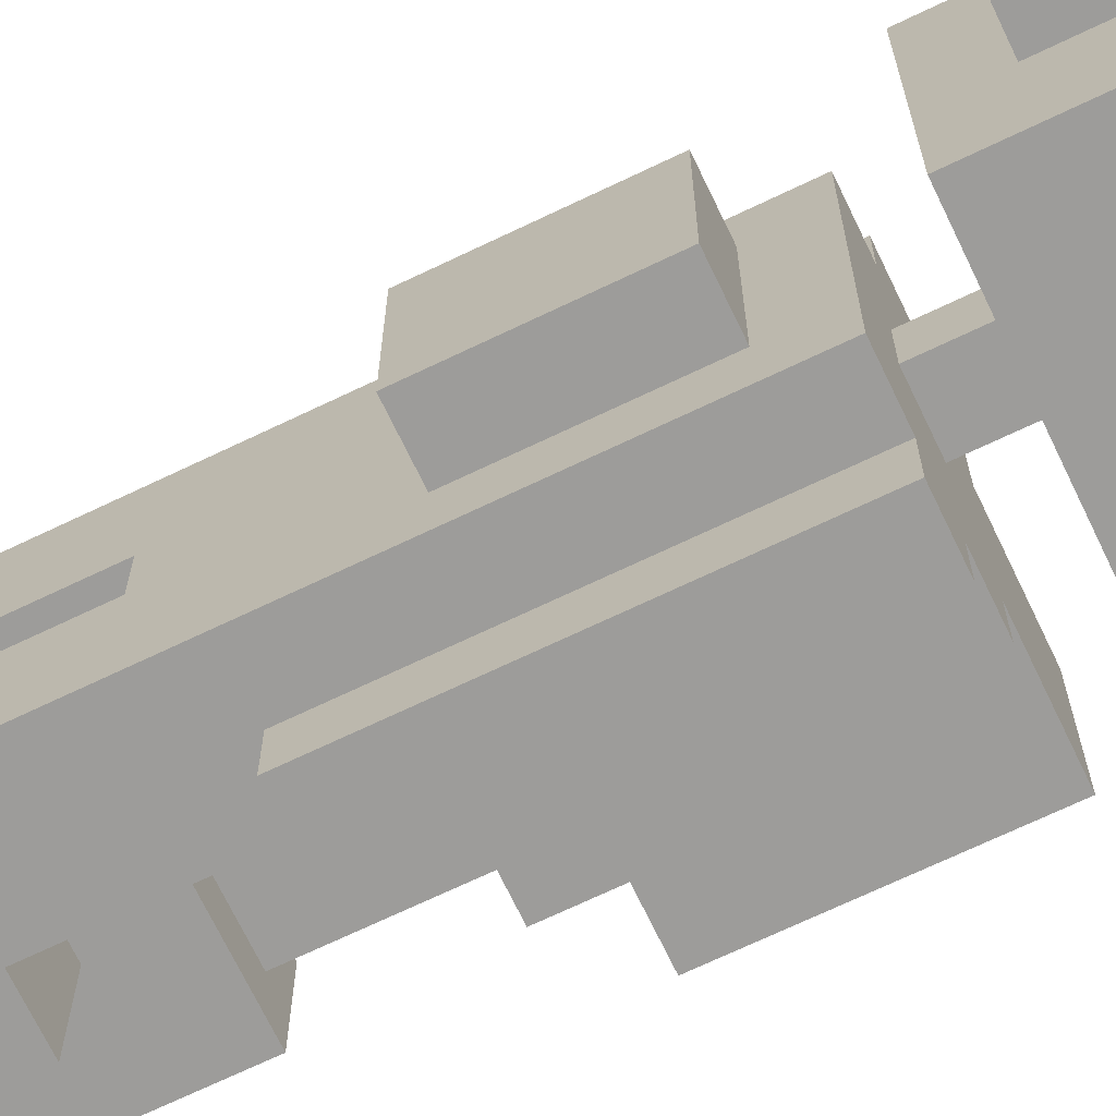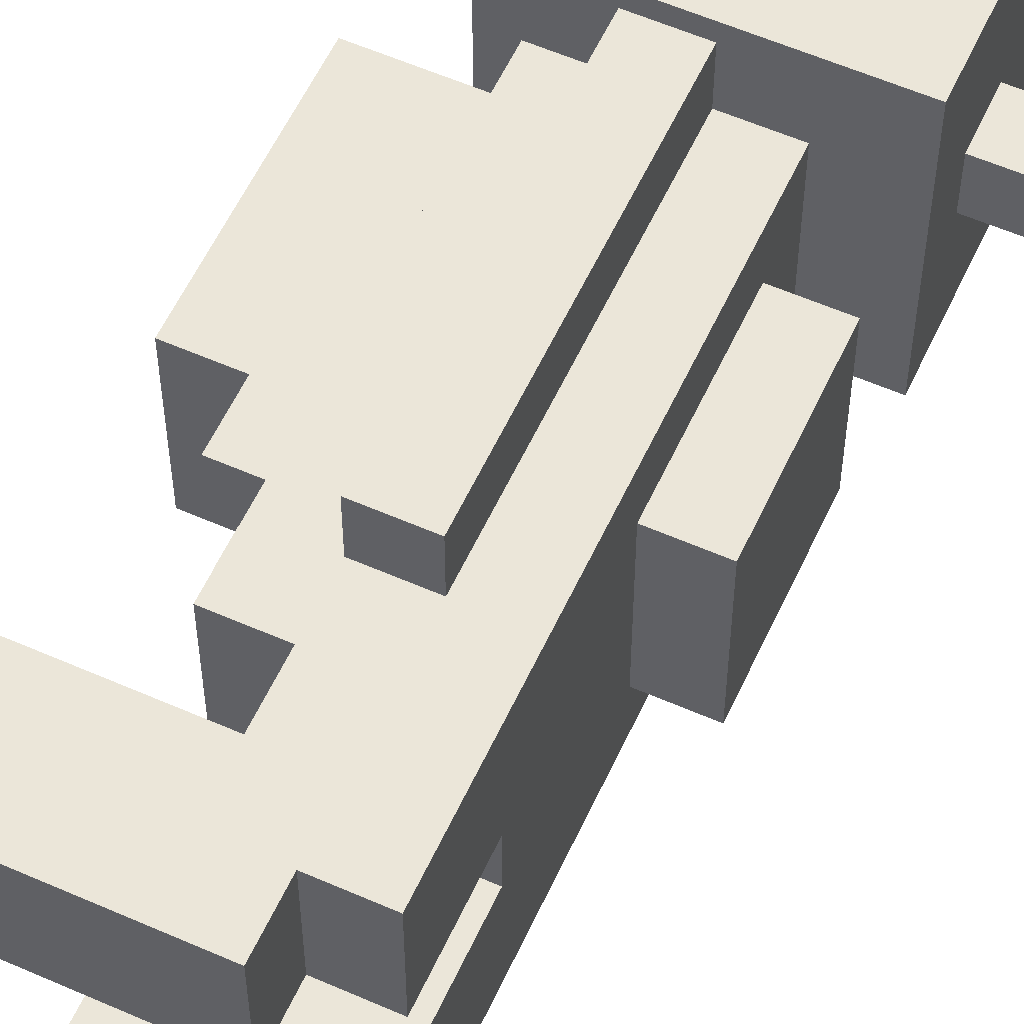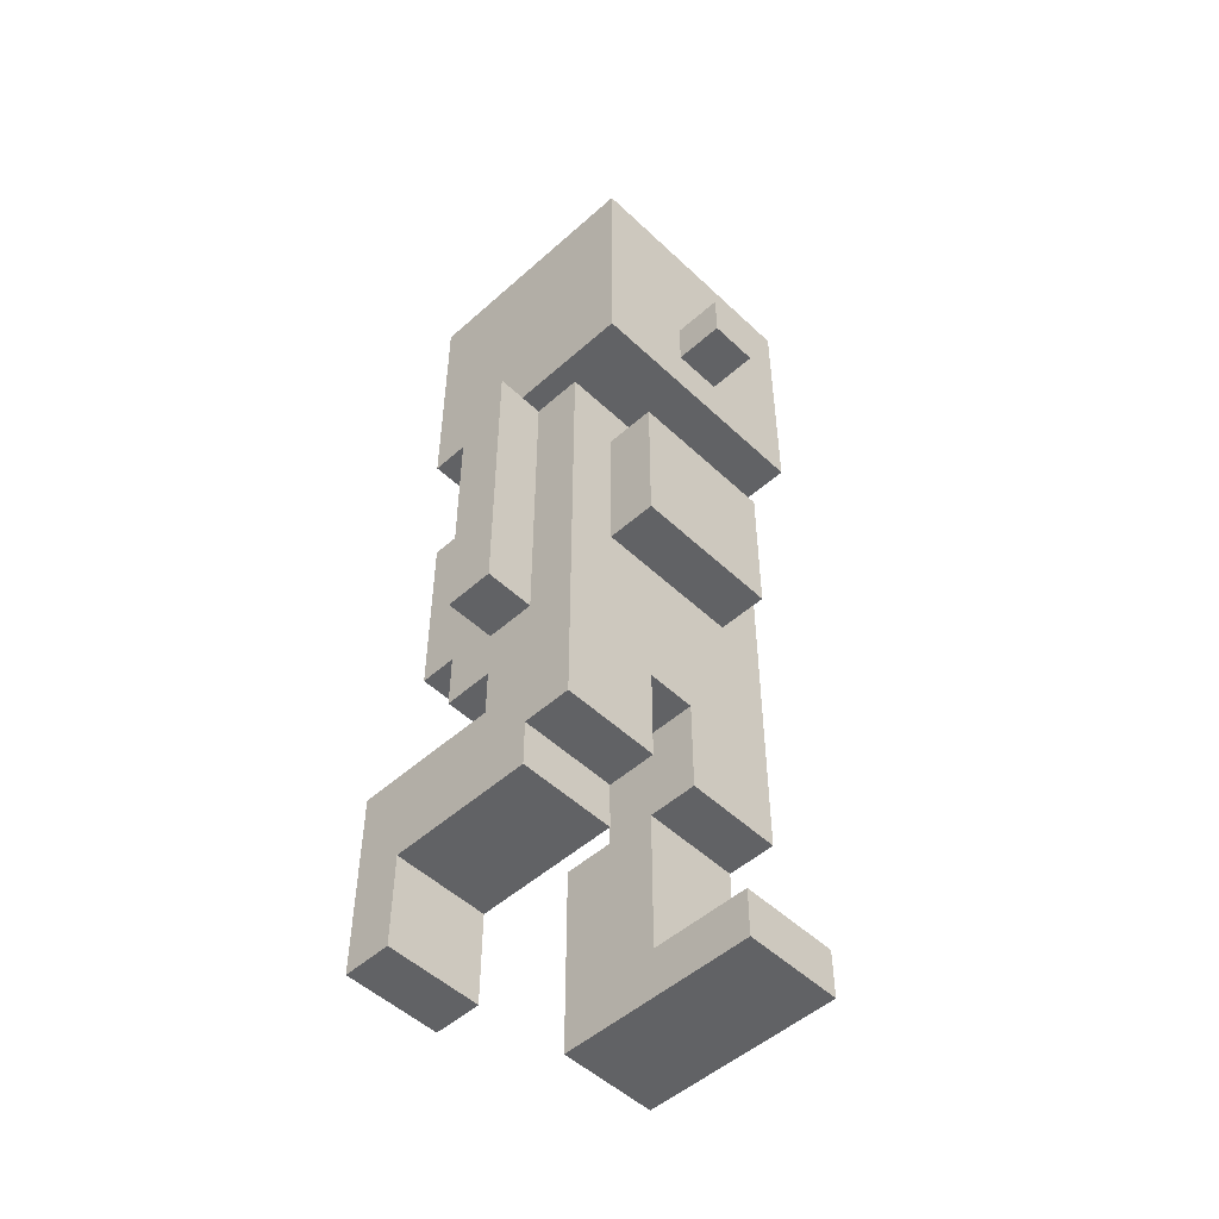
<metadata>
{"format":"obj","ext":"obj","renderer":"f3d","projection":"perspective","resolution":1024,"background":"white","views":[{"elev":-70.0,"azim":115.6,"up":"+Z"},{"elev":57.5,"azim":24.6,"up":"+Z"},{"elev":-50.6,"azim":44.2,"up":"+Y"}]}
</metadata>
<code>
g SpecialPerson2
v -4 1 2
v -4 1 -0
v -4 5 2
v -4 5 -0
v -4 9 1
v -4 9 -2
v -4 10 1
v -4 10 -1
v -4 10 -2
v -4 11 1
v -4 11 -1
v -4 11 -2
v -4 12 -1
v -4 12 -2
v -4 13 1
v -4 13 -1
v -4 13 -2
v -3 8 1
v -3 8 -0
v -3 8 -1
v -3 8 -2
v -3 9 1
v -3 9 -0
v -3 9 -1
v -3 9 -2
v -3 14 2
v -3 14 -2
v -3 15 -2
v -3 15 -3
v -3 19 2
v -3 19 -3
v -2 0 -1
v -2 0 -3
v -2 2 -1
v -2 2 -3
v -2 4 -1
v -2 4 -3
v -2 6 2
v -2 6 -0
v -2 6 -1
v -2 6 -3
v -2 7 2
v -2 7 -0
v -2 7 -1
v -2 7 -3
v -2 8 2
v -2 8 1
v -2 8 -0
v -2 8 -1
v -2 8 -2
v -2 8 -3
v -2 9 2
v -2 9 1
v -2 9 -0
v -2 9 -1
v -2 9 -2
v -2 9 -3
v -2 10 2
v -2 10 1
v -2 10 -2
v -2 10 -3
v -2 11 2
v -2 11 1
v -2 11 -2
v -2 11 -3
v -2 12 2
v -2 12 1
v -2 12 -2
v -2 12 -3
v -2 13 2
v -2 13 1
v -2 13 -2
v -2 13 -3
v -2 14 -2
v -2 14 -3
v -2 15 -2
v -2 15 -3
v -1 4 -1
v -1 4 -3
v -1 5 2
v -1 5 -0
v -1 6 2
v -1 6 -0
v -1 6 -1
v -1 6 -3
v -1 7 3
v -1 7 2
v -1 7 -3
v -1 7 -4
v -1 8 2
v -1 8 -3
v -1 9 3
v -1 9 2
v -1 9 -3
v -1 9 -4
v -1 10 3
v -1 10 2
v -1 10 -3
v -1 10 -4
v -1 11 3
v -1 11 2
v -1 11 -3
v -1 11 -4
v -1 12 3
v -1 12 2
v -1 12 -3
v -1 12 -4
v -1 13 3
v -1 13 2
v -1 13 -0
v -1 13 -1
v -1 13 -3
v -1 13 -4
v -1 14 -0
v -1 14 -1
v -3 1 2
v -3 1 -0
v -3 3 2
v -3 3 -0
v 0 1 -1
v 0 1 -3
v 0 2 -1
v 0 2 -3
v 0 3 2
v 0 3 -0
v 0 4 2
v 0 4 -0
v 0 4 -1
v 0 4 -3
v 0 7 3
v 0 7 2
v 0 7 -3
v 0 7 -4
v 0 8 2
v 0 8 -3
v 0 9 3
v 0 9 2
v 0 9 -3
v 0 9 -4
v 0 10 3
v 0 10 2
v 0 10 -3
v 0 10 -4
v 0 11 3
v 0 11 2
v 0 11 -3
v 0 11 -4
v 0 12 3
v 0 12 2
v 0 12 -3
v 0 12 -4
v 0 13 3
v 0 13 2
v 0 13 -0
v 0 13 -1
v 0 13 -3
v 0 13 -4
v 0 14 -0
v 0 14 -1
v 1 4 2
v 1 4 -0
v 1 4 -1
v 1 4 -3
v 1 6 -0
v 1 6 -1
v 1 7 2
v 1 7 1
v 1 7 -0
v 1 7 -1
v 1 7 -2
v 1 7 -3
v 1 8 2
v 1 8 1
v 1 8 -2
v 1 8 -3
v 1 9 2
v 1 9 1
v 1 9 -2
v 1 9 -3
v 1 10 2
v 1 10 1
v 1 10 -2
v 1 10 -3
v 1 11 2
v 1 11 1
v 1 11 -2
v 1 11 -3
v 1 12 2
v 1 12 1
v 1 12 -0
v 1 12 -1
v 1 12 -2
v 1 12 -3
v 1 13 2
v 1 13 1
v 1 13 -0
v 1 13 -1
v 1 13 -2
v 1 13 -3
v 2 0 -1
v 2 0 -3
v 2 1 -1
v 2 1 -3
v 2 9 1
v 2 9 -2
v 2 10 1
v 2 10 -0
v 2 10 -2
v 2 11 1
v 2 11 -0
v 2 11 -2
v 2 12 1
v 2 12 -0
v 2 12 -2
v 2 14 2
v 2 14 1
v 2 14 -0
v 2 14 -1
v 2 14 -2
v 2 14 -3
v 2 15 1
v 2 15 -0
v 2 15 -1
v 2 15 -2
v 2 16 1
v 2 16 -0
v 2 16 -1
v 2 16 -2
v 2 17 2
v 2 17 1
v 2 17 -0
v 2 17 -1
v 2 17 -2
v 2 17 -3
v 2 18 1
v 2 18 -2
v 2 19 2
v 2 19 -3
v 3 15 -0
v 3 15 -1
v 3 16 -0
v 3 16 -1
v -1 7 3
v -1 9 3
v -1 10 3
v -1 11 3
v -1 12 3
v -1 13 3
v 0 7 3
v 0 9 3
v 0 10 3
v 0 11 3
v 0 12 3
v 0 13 3
v -4 1 2
v -4 5 2
v -3 1 2
v -3 3 2
v -3 14 2
v -3 19 2
v -2 3 2
v -2 5 2
v -2 6 2
v -2 7 2
v -2 8 2
v -2 9 2
v -2 10 2
v -2 11 2
v -2 12 2
v -2 13 2
v -1 5 2
v -1 6 2
v -1 7 2
v -1 8 2
v -1 9 2
v -1 10 2
v -1 11 2
v -1 12 2
v -1 13 2
v -1 14 2
v -1 16 2
v 0 3 2
v 0 4 2
v 0 7 2
v 0 8 2
v 0 9 2
v 0 10 2
v 0 11 2
v 0 12 2
v 0 13 2
v 0 16 2
v 0 17 2
v 1 4 2
v 1 7 2
v 1 8 2
v 1 9 2
v 1 10 2
v 1 11 2
v 1 12 2
v 1 13 2
v 2 14 2
v 2 17 2
v 2 19 2
v -4 9 1
v -4 10 1
v -4 11 1
v -4 13 1
v -3 8 1
v -3 9 1
v -3 10 1
v -3 11 1
v -3 13 1
v -2 8 1
v -2 9 1
v -2 10 1
v -2 11 1
v -2 12 1
v -2 13 1
v 1 9 1
v 1 10 1
v 1 11 1
v 1 12 1
v 2 9 1
v 2 10 1
v 2 11 1
v 2 12 1
v -1 13 -0
v -1 14 -0
v 0 13 -0
v 0 14 -0
v 2 15 -0
v 2 16 -0
v 3 15 -0
v 3 16 -0
v -3 8 -1
v -3 9 -1
v -2 0 -1
v -2 2 -1
v -2 4 -1
v -2 8 -1
v -2 9 -1
v -1 4 -1
v -1 6 -1
v 0 1 -1
v 0 2 -1
v 0 4 -1
v 1 4 -1
v 1 6 -1
v 2 0 -1
v 2 1 -1
v -4 1 -0
v -4 5 -0
v -3 1 -0
v -3 3 -0
v -3 8 -0
v -3 9 -0
v -2 3 -0
v -2 5 -0
v -2 8 -0
v -2 9 -0
v -1 5 -0
v -1 6 -0
v 0 3 -0
v 0 4 -0
v 1 4 -0
v 1 6 -0
v -1 13 -1
v -1 14 -1
v 0 13 -1
v 0 14 -1
v 2 15 -1
v 2 16 -1
v 3 15 -1
v 3 16 -1
v -4 9 -2
v -4 10 -2
v -4 11 -2
v -4 12 -2
v -4 13 -2
v -3 8 -2
v -3 9 -2
v -3 10 -2
v -3 11 -2
v -3 12 -2
v -3 13 -2
v -3 14 -2
v -3 15 -2
v -2 8 -2
v -2 9 -2
v -2 10 -2
v -2 11 -2
v -2 12 -2
v -2 13 -2
v -2 14 -2
v -2 15 -2
v 1 9 -2
v 1 10 -2
v 1 11 -2
v 1 12 -2
v 2 9 -2
v 2 10 -2
v 2 11 -2
v 2 12 -2
v -3 15 -3
v -3 19 -3
v -2 0 -3
v -2 2 -3
v -2 4 -3
v -2 6 -3
v -2 7 -3
v -2 8 -3
v -2 9 -3
v -2 10 -3
v -2 11 -3
v -2 12 -3
v -2 13 -3
v -2 14 -3
v -2 15 -3
v -1 4 -3
v -1 6 -3
v -1 7 -3
v -1 8 -3
v -1 9 -3
v -1 10 -3
v -1 11 -3
v -1 12 -3
v -1 13 -3
v -1 14 -3
v -1 16 -3
v 0 1 -3
v 0 2 -3
v 0 4 -3
v 0 7 -3
v 0 8 -3
v 0 9 -3
v 0 10 -3
v 0 11 -3
v 0 12 -3
v 0 13 -3
v 0 16 -3
v 0 17 -3
v 1 4 -3
v 1 7 -3
v 1 8 -3
v 1 9 -3
v 1 10 -3
v 1 11 -3
v 1 12 -3
v 1 13 -3
v 2 0 -3
v 2 1 -3
v 2 14 -3
v 2 17 -3
v 2 19 -3
v -1 7 -4
v -1 9 -4
v -1 10 -4
v -1 11 -4
v -1 12 -4
v -1 13 -4
v 0 7 -4
v 0 9 -4
v 0 10 -4
v 0 11 -4
v 0 12 -4
v 0 13 -4
v -2 0 -1
v 2 0 -1
v -2 0 -3
v 2 0 -3
v -4 1 2
v -3 1 2
v -4 1 -0
v -3 1 -0
v -3 3 2
v -2 3 2
v 0 3 2
v -3 3 -0
v -2 3 -0
v 0 3 -0
v 0 4 2
v 1 4 2
v 0 4 -0
v 1 4 -0
v 0 4 -1
v 1 4 -1
v 0 4 -3
v 1 4 -3
v -2 6 2
v -1 6 2
v -2 6 -0
v -1 6 -0
v 1 6 -0
v -2 6 -1
v -1 6 -1
v 1 6 -1
v -2 6 -3
v -1 6 -3
v -1 7 3
v 0 7 3
v -1 7 2
v 0 7 2
v -1 7 -3
v 0 7 -3
v -1 7 -4
v 0 7 -4
v -3 8 1
v -2 8 1
v -3 8 -0
v -2 8 -0
v -3 8 -1
v -2 8 -1
v -3 8 -2
v -2 8 -2
v -4 9 1
v -3 9 1
v 1 9 1
v 2 9 1
v -3 9 -0
v -2 9 -0
v -3 9 -1
v -2 9 -1
v -4 9 -2
v -3 9 -2
v 1 9 -2
v 2 9 -2
v -3 14 2
v -1 14 2
v 2 14 2
v -2 14 1
v -1 14 1
v 1 14 1
v 2 14 1
v -1 14 -0
v 0 14 -0
v 1 14 -0
v 2 14 -0
v -1 14 -1
v 0 14 -1
v 1 14 -1
v 2 14 -1
v -3 14 -2
v -2 14 -2
v -1 14 -2
v 1 14 -2
v 2 14 -2
v -2 14 -3
v -1 14 -3
v 2 14 -3
v 2 15 -0
v 3 15 -0
v 2 15 -1
v 3 15 -1
v -3 15 -2
v -2 15 -2
v -3 15 -3
v -2 15 -3
v 0 1 -1
v 2 1 -1
v 0 1 -3
v 2 1 -3
v -2 4 -1
v -1 4 -1
v -2 4 -3
v -1 4 -3
v -4 5 2
v -2 5 2
v -1 5 2
v -4 5 -0
v -2 5 -0
v -1 5 -0
v 1 12 1
v 2 12 1
v 1 12 -0
v 2 12 -0
v 1 12 -1
v 1 12 -2
v 2 12 -2
v -1 13 3
v 0 13 3
v -2 13 2
v -1 13 2
v 0 13 2
v 1 13 2
v -4 13 1
v -3 13 1
v -2 13 1
v 1 13 1
v -2 13 -0
v -1 13 -0
v 0 13 -0
v 1 13 -0
v -4 13 -1
v -3 13 -1
v -2 13 -1
v -1 13 -1
v 0 13 -1
v 1 13 -1
v -4 13 -2
v -3 13 -2
v -2 13 -2
v 1 13 -2
v -2 13 -3
v -1 13 -3
v 0 13 -3
v 1 13 -3
v -1 13 -4
v 0 13 -4
v 2 16 -0
v 3 16 -0
v 2 16 -1
v 3 16 -1
v -3 19 2
v 2 19 2
v -3 19 -3
v 2 19 -3
f 3 2 1
f 4 2 3
f 7 6 5
f 8 6 7
f 9 6 8
f 10 8 7
f 11 9 8
f 11 8 10
f 12 9 11
f 13 11 10
f 13 12 11
f 14 12 13
f 15 13 10
f 16 14 13
f 16 13 15
f 17 14 16
f 22 19 18
f 23 19 22
f 24 21 20
f 25 21 24
f 28 27 26
f 30 28 26
f 30 29 28
f 31 29 30
f 34 33 32
f 35 33 34
f 36 35 34
f 37 35 36
f 42 39 38
f 43 40 39
f 43 39 42
f 44 41 40
f 44 40 43
f 45 41 44
f 46 43 42
f 46 44 43
f 46 45 44
f 47 45 46
f 48 45 47
f 49 45 48
f 50 45 49
f 51 45 50
f 52 47 46
f 53 47 52
f 54 49 48
f 55 49 54
f 56 51 50
f 57 51 56
f 58 53 52
f 59 53 58
f 60 57 56
f 61 57 60
f 62 59 58
f 63 59 62
f 64 61 60
f 65 61 64
f 66 63 62
f 67 63 66
f 68 65 64
f 69 65 68
f 70 67 66
f 71 67 70
f 72 69 68
f 73 69 72
f 76 75 74
f 77 75 76
f 82 81 80
f 83 81 82
f 84 79 78
f 85 79 84
f 90 87 86
f 91 89 88
f 92 90 86
f 93 90 92
f 94 89 91
f 95 89 94
f 96 93 92
f 97 93 96
f 98 95 94
f 99 95 98
f 100 97 96
f 101 97 100
f 102 99 98
f 103 99 102
f 104 101 100
f 105 101 104
f 106 103 102
f 107 103 106
f 108 105 104
f 109 105 108
f 112 107 106
f 113 107 112
f 114 111 110
f 115 111 114
f 116 117 118
f 118 117 119
f 120 121 122
f 122 121 123
f 124 125 126
f 126 125 127
f 122 123 128
f 128 123 129
f 130 131 134
f 132 133 135
f 130 134 136
f 136 134 137
f 135 133 138
f 138 133 139
f 136 137 140
f 140 137 141
f 138 139 142
f 142 139 143
f 140 141 144
f 144 141 145
f 142 143 146
f 146 143 147
f 144 145 148
f 148 145 149
f 146 147 150
f 150 147 151
f 148 149 152
f 152 149 153
f 150 151 156
f 156 151 157
f 154 155 158
f 158 155 159
f 160 161 164
f 162 163 165
f 160 164 166
f 166 164 167
f 164 165 168
f 167 164 168
f 165 163 169
f 168 165 169
f 169 163 170
f 170 163 171
f 166 167 172
f 167 168 173
f 172 167 173
f 168 169 173
f 169 170 173
f 170 171 174
f 173 170 174
f 174 171 175
f 172 173 176
f 173 174 176
f 174 175 176
f 176 175 177
f 177 175 178
f 178 175 179
f 176 177 180
f 180 177 181
f 178 179 182
f 182 179 183
f 180 181 184
f 184 181 185
f 182 183 186
f 186 183 187
f 184 185 188
f 188 185 189
f 186 187 192
f 192 187 193
f 188 189 194
f 189 190 195
f 194 189 195
f 190 191 196
f 195 190 196
f 191 192 197
f 196 191 197
f 192 193 198
f 197 192 198
f 198 193 199
f 200 201 202
f 202 201 203
f 204 205 206
f 206 205 207
f 207 205 208
f 206 207 209
f 207 208 210
f 209 207 210
f 210 208 211
f 209 210 212
f 210 211 213
f 212 210 213
f 213 211 214
f 216 217 221
f 215 216 221
f 217 218 222
f 221 217 222
f 218 219 223
f 222 218 223
f 219 220 224
f 223 219 224
f 221 222 225
f 215 221 225
f 225 222 226
f 223 224 227
f 224 220 228
f 227 224 228
f 215 225 229
f 225 226 230
f 229 225 230
f 226 227 231
f 230 226 231
f 227 228 232
f 231 227 232
f 228 220 233
f 232 228 233
f 233 220 234
f 229 230 235
f 231 232 235
f 230 231 235
f 232 233 235
f 233 234 236
f 235 233 236
f 229 235 237
f 235 236 237
f 236 234 238
f 237 236 238
f 239 240 241
f 241 240 242
f 249 244 243
f 250 245 244
f 250 244 249
f 251 246 245
f 251 245 250
f 252 247 246
f 252 246 251
f 253 248 247
f 253 247 252
f 254 248 253
f 257 256 255
f 258 256 257
f 261 256 258
f 262 256 261
f 271 262 261
f 272 264 263
f 273 265 264
f 273 264 272
f 274 266 265
f 274 265 273
f 275 267 266
f 275 266 274
f 276 268 267
f 276 267 275
f 277 269 268
f 277 268 276
f 278 270 269
f 278 269 277
f 279 270 278
f 280 260 259
f 281 260 280
f 282 271 261
f 282 272 271
f 282 273 272
f 283 273 282
f 284 273 283
f 291 260 281
f 291 281 280
f 292 260 291
f 293 284 283
f 294 285 284
f 294 284 293
f 295 286 285
f 295 285 294
f 296 287 286
f 296 286 295
f 297 288 287
f 297 287 296
f 298 289 288
f 298 288 297
f 299 290 289
f 299 289 298
f 300 290 299
f 301 291 280
f 301 292 291
f 302 260 292
f 302 292 301
f 303 260 302
f 309 305 304
f 310 306 305
f 310 305 309
f 311 307 306
f 311 306 310
f 312 307 311
f 313 310 309
f 313 309 308
f 313 312 311
f 313 311 310
f 314 312 313
f 315 312 314
f 316 312 315
f 317 312 316
f 318 312 317
f 323 320 319
f 324 321 320
f 324 320 323
f 325 322 321
f 325 321 324
f 326 322 325
f 329 328 327
f 330 328 329
f 333 332 331
f 334 332 333
f 340 336 335
f 341 336 340
f 342 339 338
f 344 338 337
f 345 343 342
f 345 338 344
f 345 342 338
f 346 343 345
f 347 343 346
f 348 343 347
f 349 344 337
f 350 344 349
f 351 352 353
f 353 352 354
f 354 352 357
f 357 352 358
f 355 356 359
f 359 356 360
f 357 358 361
f 357 361 363
f 361 362 363
f 363 362 364
f 364 362 365
f 365 362 366
f 367 368 369
f 369 368 370
f 371 372 373
f 373 372 374
f 375 376 381
f 376 377 382
f 381 376 382
f 377 378 383
f 382 377 383
f 378 379 384
f 383 378 384
f 384 379 385
f 382 383 388
f 380 381 388
f 384 385 388
f 383 384 388
f 381 382 388
f 388 385 389
f 389 385 390
f 390 385 391
f 391 385 392
f 392 385 393
f 386 387 394
f 394 387 395
f 396 397 400
f 397 398 401
f 400 397 401
f 398 399 402
f 401 398 402
f 402 399 403
f 404 405 418
f 407 408 419
f 409 410 420
f 410 411 421
f 420 410 421
f 411 412 422
f 421 411 422
f 412 413 423
f 422 412 423
f 413 414 424
f 423 413 424
f 414 415 425
f 424 414 425
f 415 416 426
f 425 415 426
f 426 416 427
f 417 418 428
f 418 405 429
f 428 418 429
f 406 407 430
f 407 419 431
f 430 407 431
f 419 420 431
f 420 421 431
f 431 421 432
f 432 421 433
f 429 405 440
f 428 429 440
f 440 405 441
f 432 433 442
f 433 434 443
f 442 433 443
f 434 435 444
f 443 434 444
f 435 436 445
f 444 435 445
f 436 437 446
f 445 436 446
f 437 438 447
f 446 437 447
f 438 439 448
f 447 438 448
f 448 439 449
f 406 430 450
f 450 430 451
f 428 440 452
f 440 441 452
f 441 405 453
f 452 441 453
f 453 405 454
f 455 456 461
f 456 457 462
f 461 456 462
f 457 458 463
f 462 457 463
f 458 459 464
f 463 458 464
f 459 460 465
f 464 459 465
f 465 460 466
f 469 468 467
f 470 468 469
f 473 472 471
f 474 472 473
f 478 476 475
f 479 477 476
f 479 476 478
f 480 477 479
f 483 482 481
f 484 482 483
f 487 486 485
f 488 486 487
f 491 490 489
f 492 490 491
f 494 492 491
f 494 493 492
f 495 493 494
f 496 493 495
f 497 495 494
f 498 495 497
f 501 500 499
f 502 500 501
f 505 504 503
f 506 504 505
f 509 508 507
f 510 508 509
f 513 512 511
f 514 512 513
f 519 516 515
f 521 519 515
f 521 520 519
f 522 520 521
f 523 521 515
f 524 521 523
f 525 518 517
f 526 518 525
f 530 528 527
f 531 529 528
f 531 528 530
f 532 529 531
f 533 529 532
f 534 531 530
f 534 532 531
f 535 532 534
f 536 533 532
f 536 532 535
f 537 533 536
f 538 534 530
f 539 537 536
f 539 536 535
f 540 537 539
f 541 537 540
f 542 530 527
f 543 538 530
f 543 530 542
f 544 539 538
f 544 538 543
f 544 540 539
f 545 541 540
f 545 540 544
f 546 541 545
f 547 544 543
f 548 546 545
f 548 544 547
f 548 545 544
f 549 546 548
f 552 551 550
f 553 551 552
f 556 555 554
f 557 555 556
f 558 559 560
f 560 559 561
f 562 563 564
f 564 563 565
f 566 567 569
f 567 568 570
f 569 567 570
f 570 568 571
f 572 573 574
f 574 573 575
f 574 575 576
f 576 575 577
f 577 575 578
f 579 580 582
f 582 580 583
f 581 582 587
f 582 583 587
f 583 584 587
f 587 584 588
f 586 587 589
f 587 588 589
f 589 588 590
f 590 588 591
f 591 588 592
f 585 586 593
f 586 589 594
f 593 586 594
f 589 590 595
f 594 589 595
f 595 590 596
f 591 592 597
f 597 592 598
f 593 594 599
f 595 596 600
f 599 594 600
f 594 595 600
f 597 598 600
f 596 597 600
f 600 598 601
f 601 598 602
f 601 602 603
f 603 602 604
f 604 602 605
f 605 602 606
f 604 605 607
f 607 605 608
f 609 610 611
f 611 610 612
f 613 614 615
f 615 614 616

</code>
